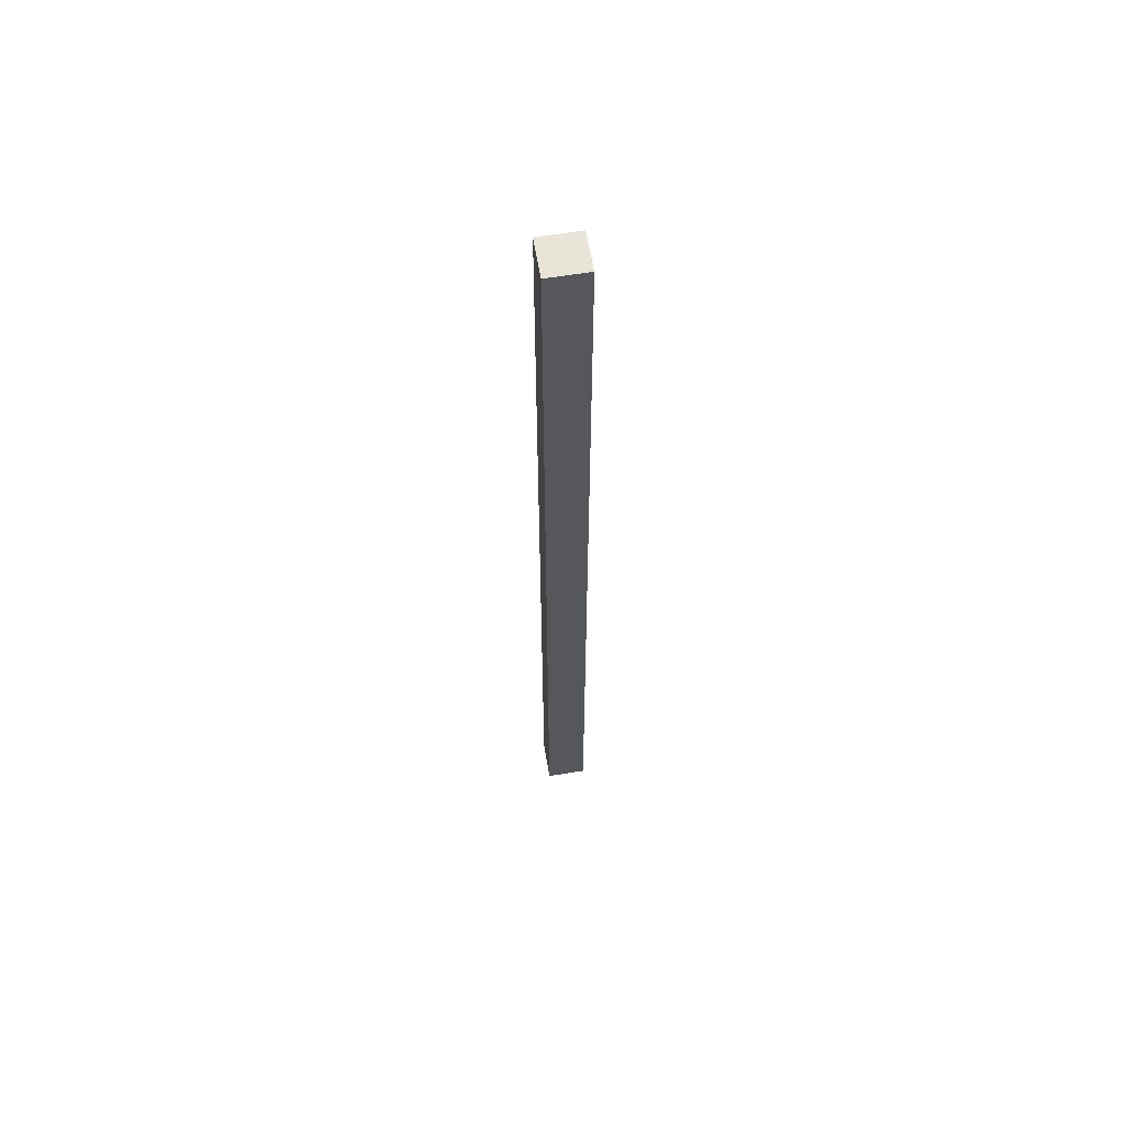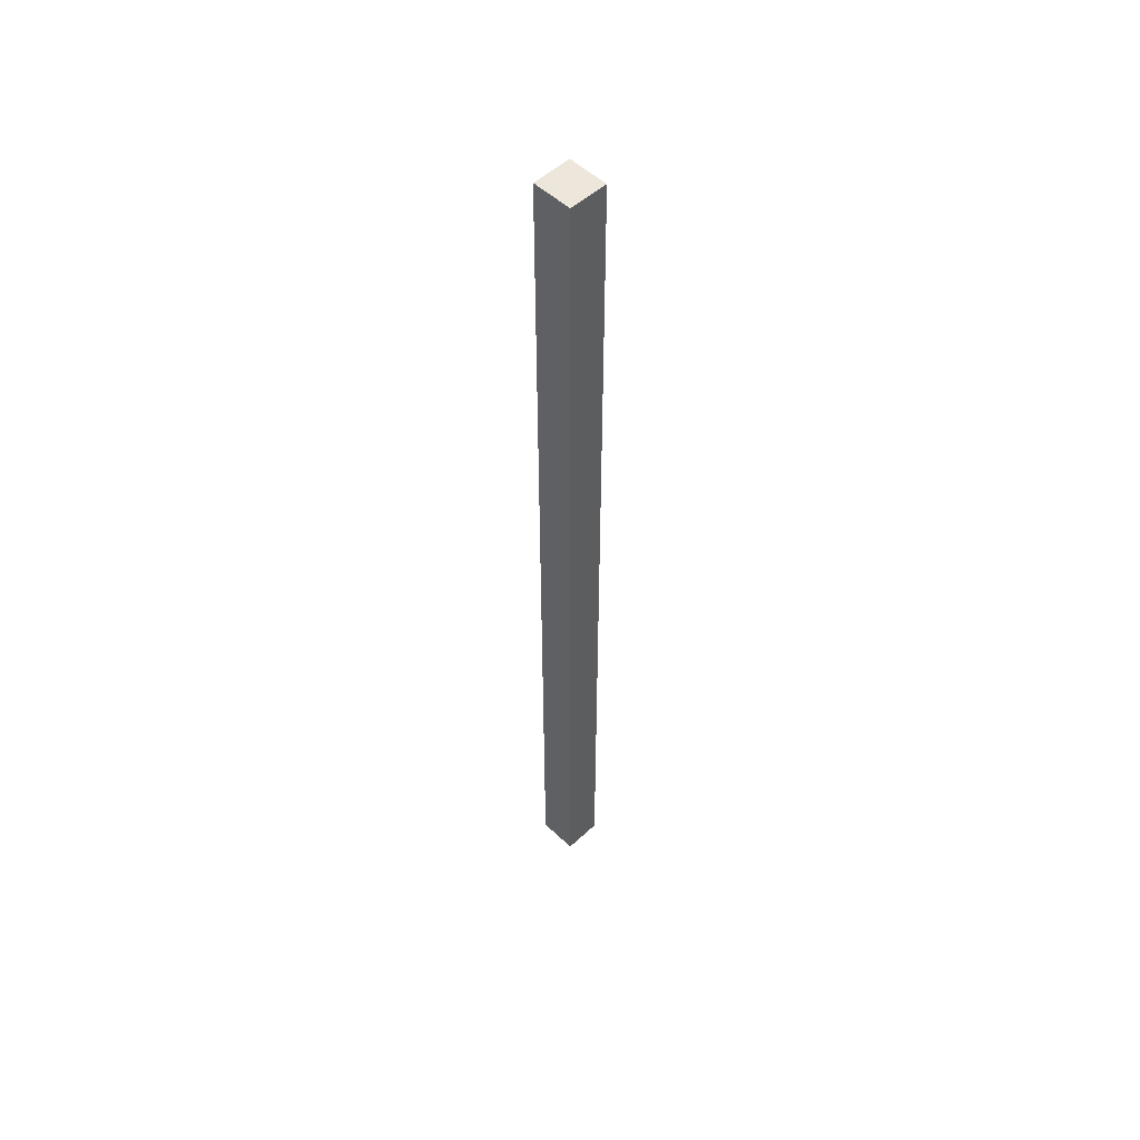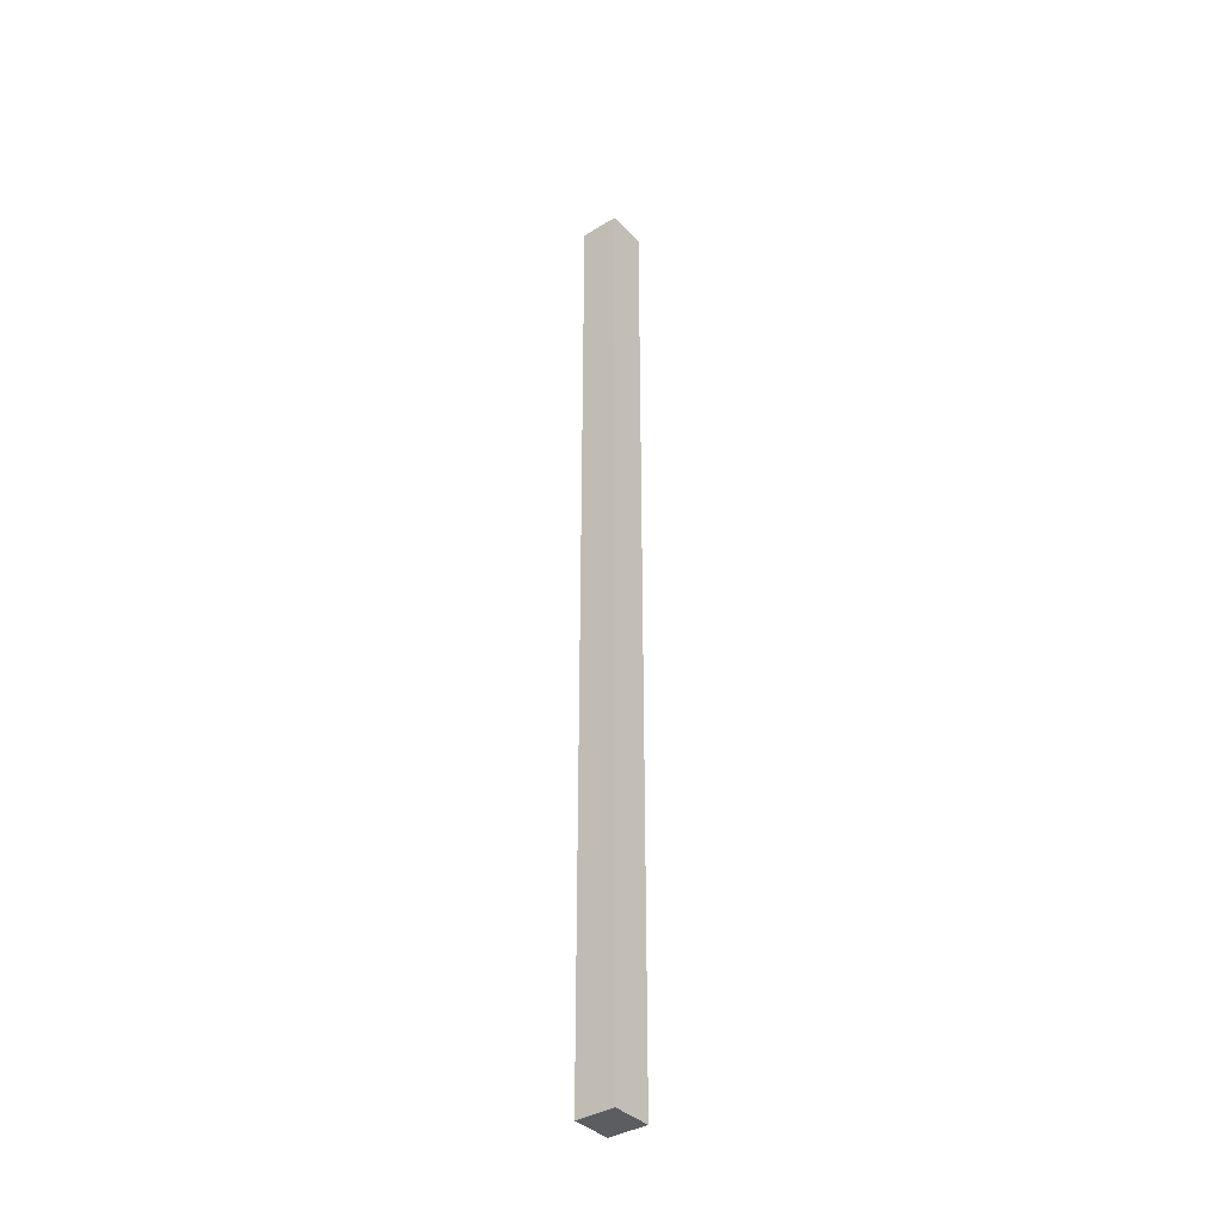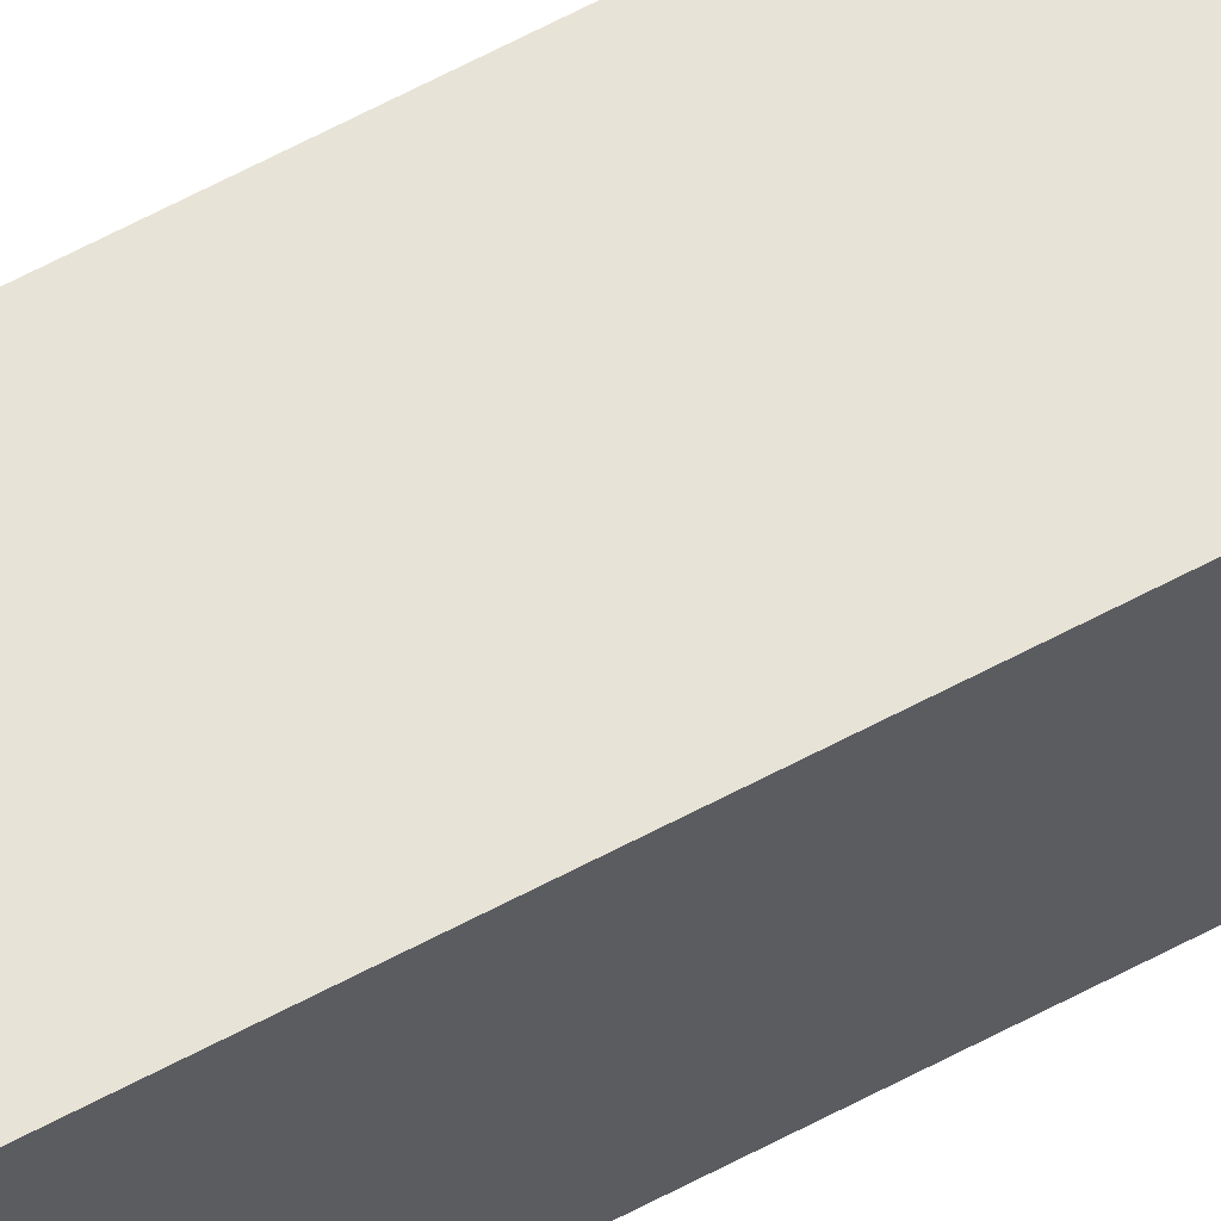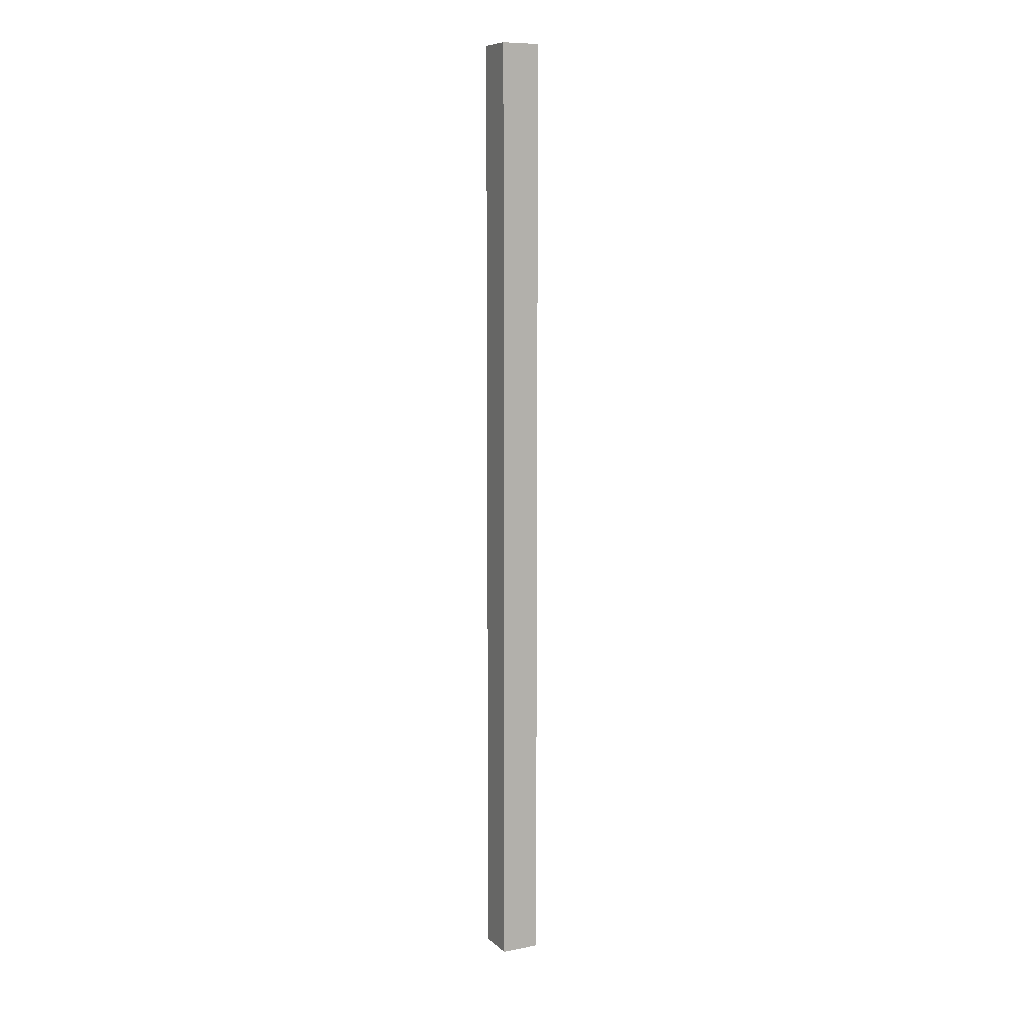
<metadata>
{"format":"obj","ext":"obj","renderer":"f3d","projection":"perspective","resolution":1024,"background":"white","views":[{"elev":61.4,"azim":170.5,"up":"+Y"},{"elev":52.5,"azim":45.2,"up":"+Y"},{"elev":-37.2,"azim":-51.7,"up":"+Y"},{"elev":62.7,"azim":-118.5,"up":"+Z"},{"elev":9.2,"azim":-116.4,"up":"+Y"}]}
</metadata>
<code>
g Body1
v 19.36 -230 6.854
v 13.11 -230 6.854
v 13.11 -230 0.7689
v 19.36 -230 0.7689
v 13.11 -80 6.854
v 13.11 -80 0.7689
v 19.36 -80 0.7689
v 19.36 -80 6.854
f 2 3 1
f 1 3 4
f 5 6 2
f 2 6 3
f 6 7 3
f 3 7 4
f 7 8 4
f 4 8 1
f 8 5 1
f 1 5 2
f 8 7 5
f 5 7 6

</code>
